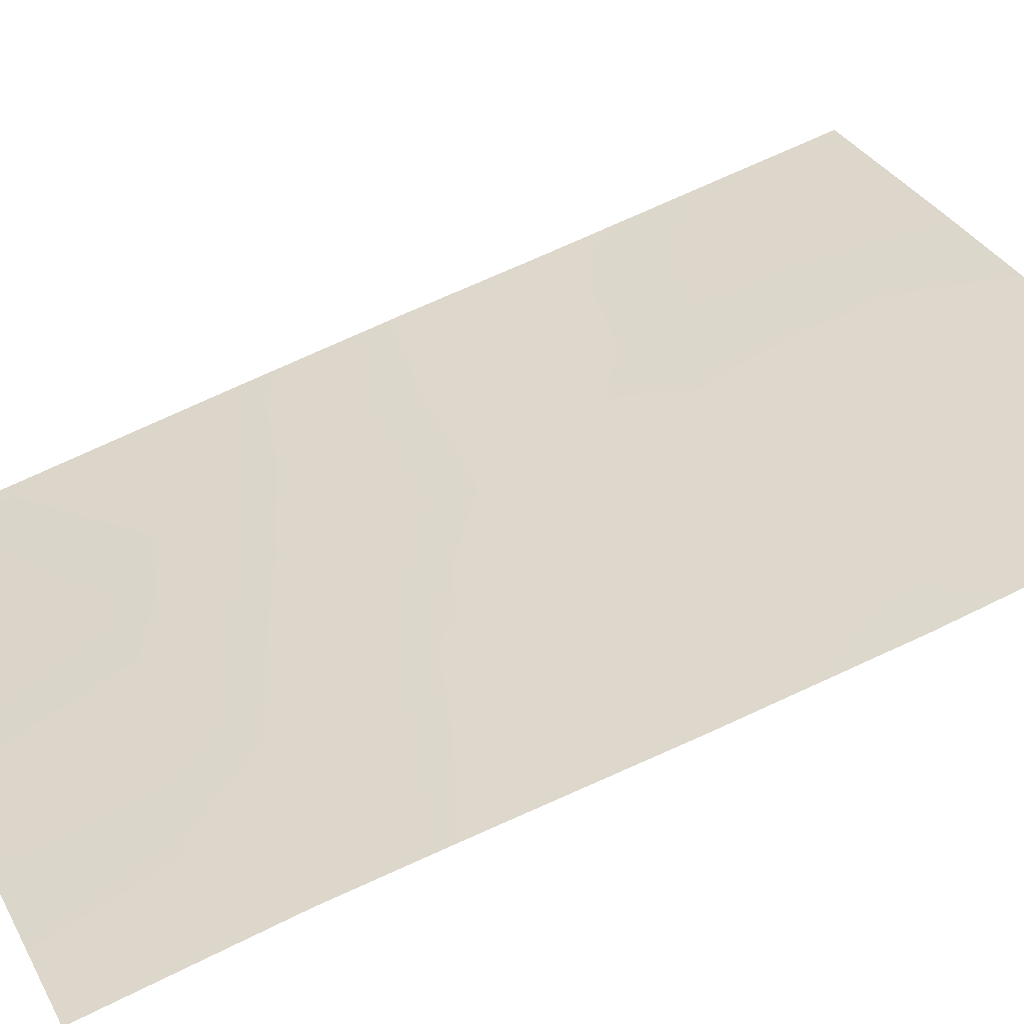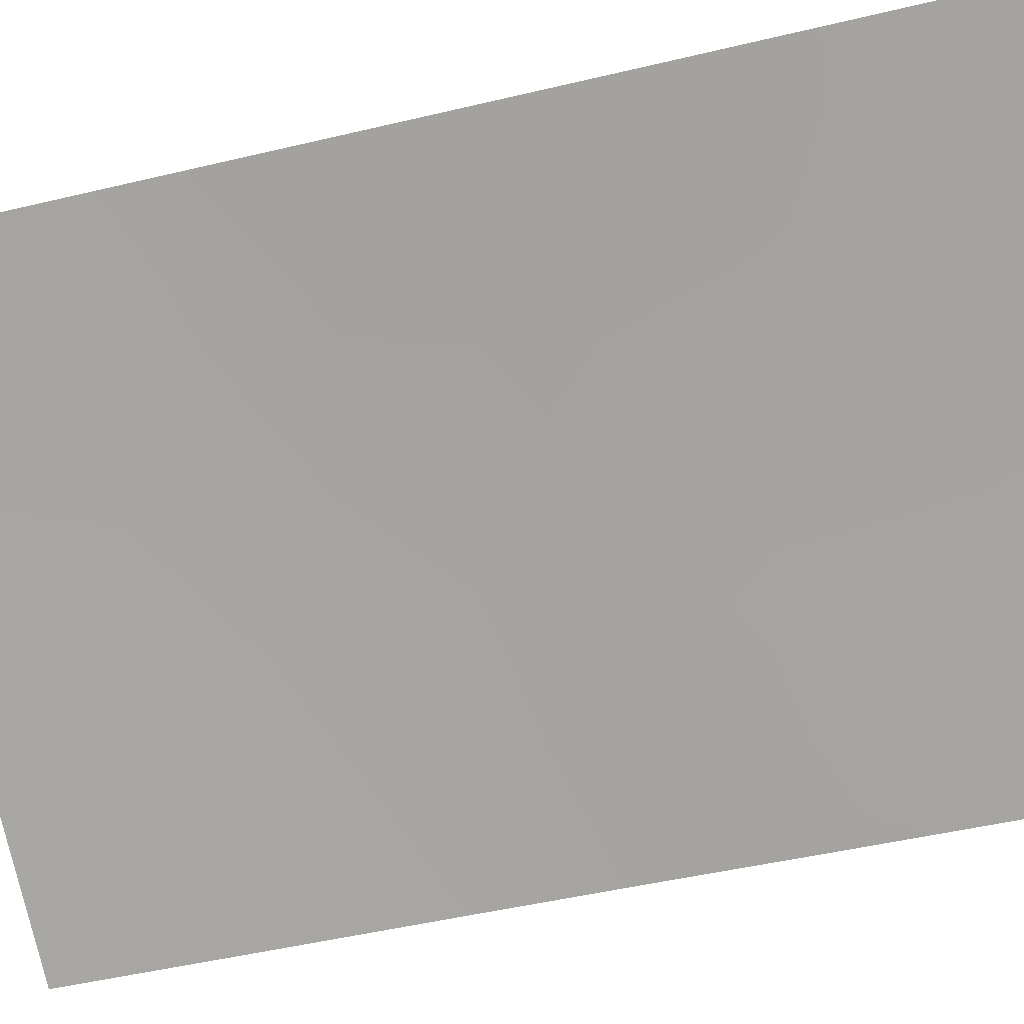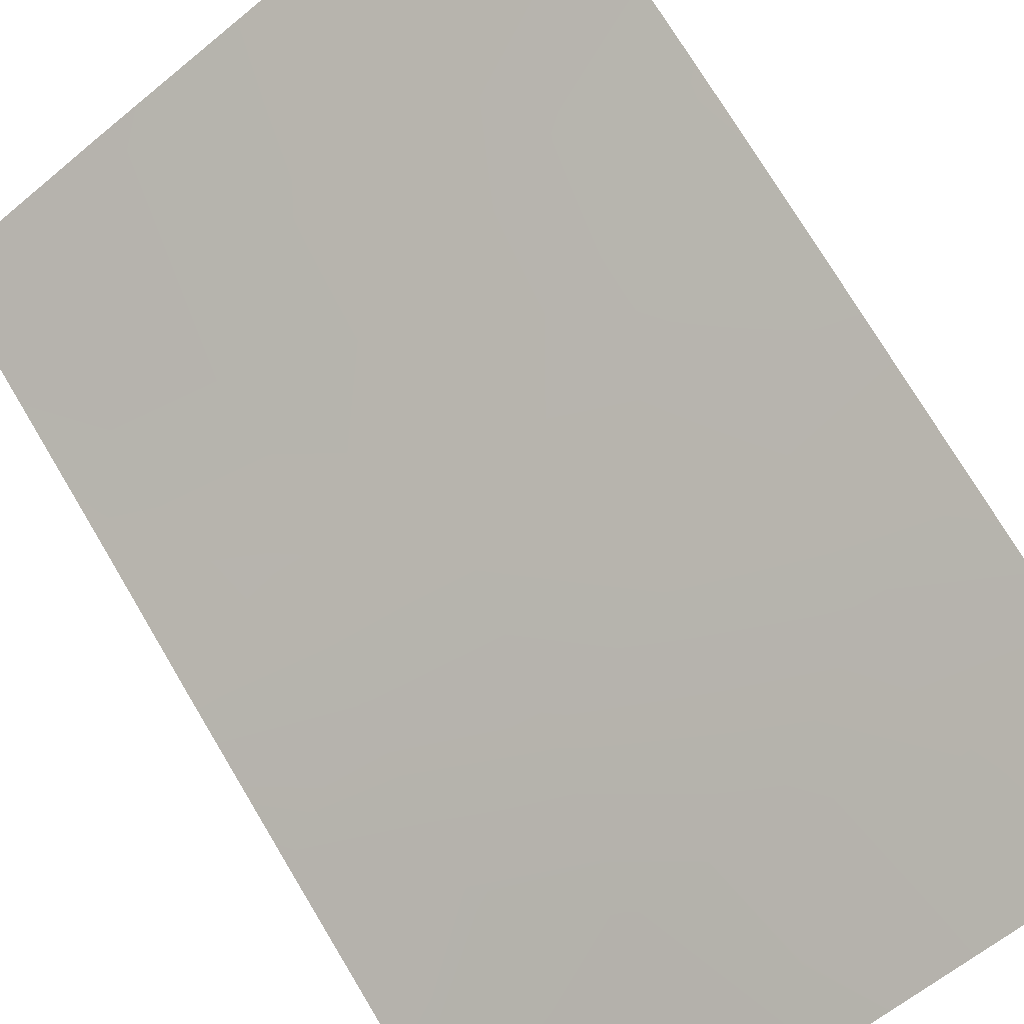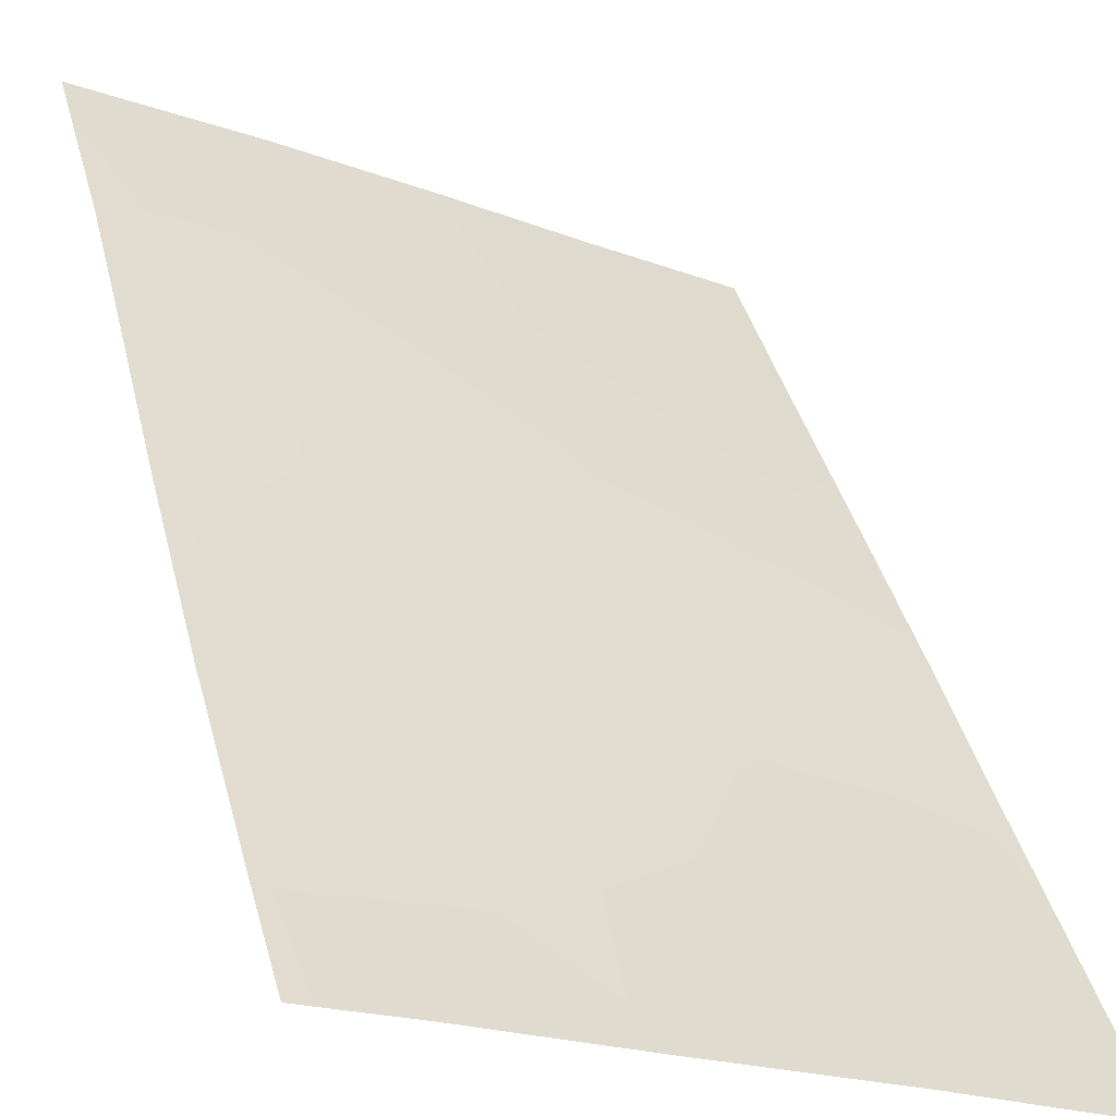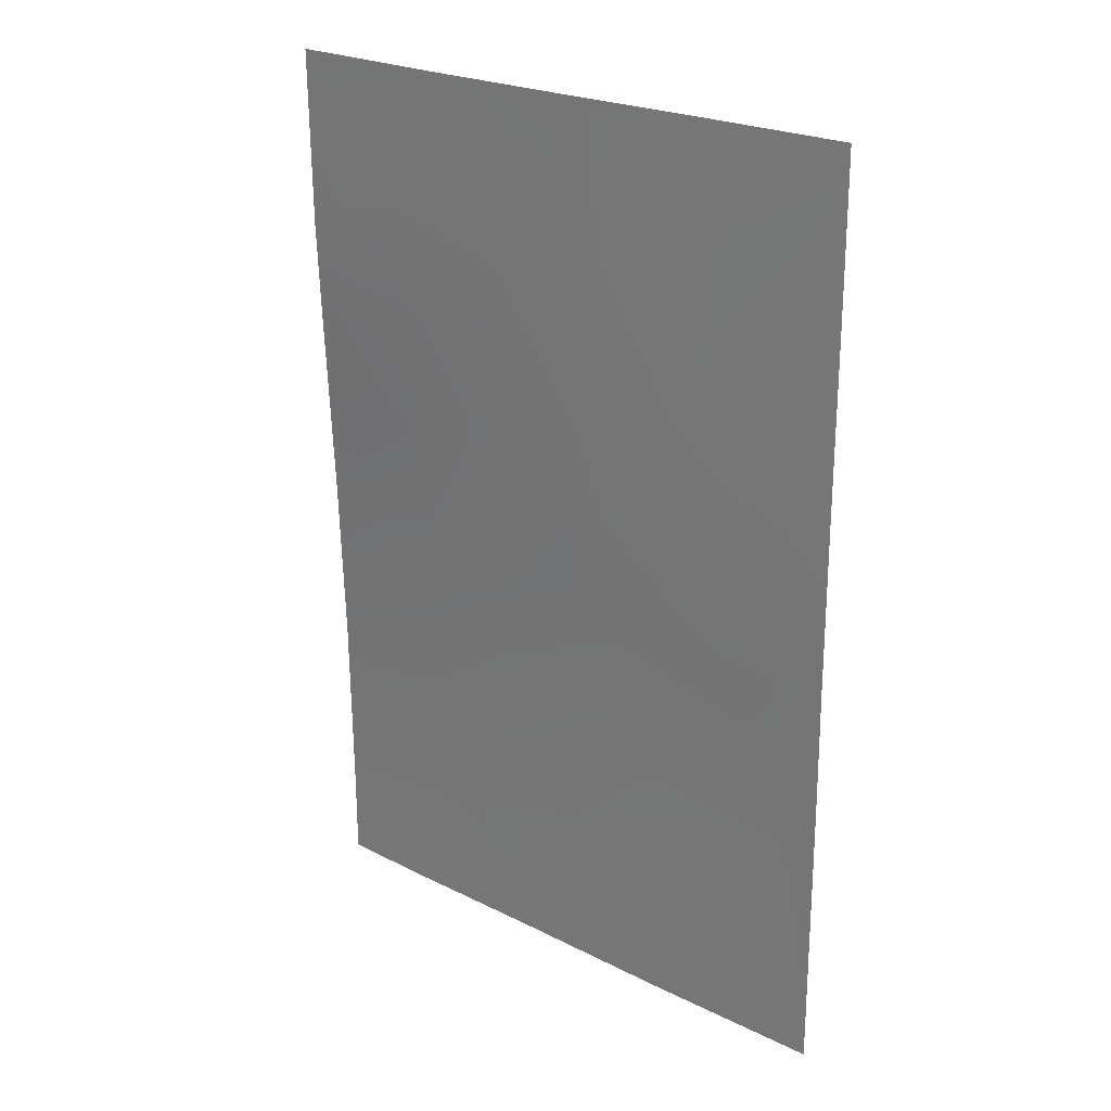
<metadata>
{"format":"obj","ext":"obj","renderer":"f3d","projection":"perspective","resolution":1024,"background":"white","views":[{"elev":62.4,"azim":-117.6,"up":"+Z"},{"elev":-48.9,"azim":-75.0,"up":"+Z"},{"elev":73.7,"azim":148.8,"up":"+Z"},{"elev":40.6,"azim":-14.9,"up":"+Z"},{"elev":24.6,"azim":66.0,"up":"+Y"}]}
</metadata>
<code>
v 15.87 -48.3 61.55
v 16.73 -50 61.12
v 14.9 -50 62.05
v 13.78 -50 62.59
v 19.34 -38 59.99
v 13.95 -38 62.88
v 13.94 -40.31 62.86
v 13.84 -44.07 62.69
v 13.78 -48.67 62.59
v 18.88 -50 60.06
v 13.91 -41.6 62.81
v 13.8 -46.35 62.62
v 21 -38 59.1
v 20.94 -50 58.99
v 15.62 -44.74 61.77
v 15.93 -38 61.87
v 19.54 -43.38 59.83
v 17.88 -44.37 60.63
v 15.27 -39.52 62.18
v 19.66 -41.28 59.78
v 15.17 -46.83 61.93
v 15.06 -42.85 62.13
v 18.8 -46.45 60.11
v 19.49 -39.19 59.88
v 18.46 -40.05 60.44
v 20.99 -39.96 59.08
v 17.83 -48.21 60.6
v 15.35 -41.12 62.08
v 19.75 -48.2 59.63
v 20.95 -48.32 59.01
v 16.87 -46.4 61.09
v 20.99 -42.44 59.07
v 16.57 -42.48 61.37
v 19.63 -45.11 59.72
v 20.97 -46.29 59.03
v 17.67 -38 60.93
v 20.98 -44.53 59.06
v 16.9 -40.1 61.29
v 18.18 -41.96 60.55
f 5 13 24
f 8 22 15
f 20 32 17
f 17 34 18
f 23 35 29
f 17 37 34
f 27 31 23
f 39 18 33
f 38 25 39
f 4 9 3
f 9 12 21
f 9 1 3
f 24 13 26
f 16 19 6
f 10 29 14
f 21 12 15
f 12 8 15
f 33 15 22
f 2 3 1
f 36 25 38
f 20 24 26
f 26 32 20
f 10 2 27
f 7 28 11
f 28 7 19
f 22 8 11
f 29 10 27
f 29 30 14
f 31 27 1
f 31 1 21
f 17 32 37
f 18 34 23
f 18 23 31
f 29 35 30
f 16 36 38
f 36 5 24
f 34 37 35
f 31 15 18
f 19 38 28
f 21 1 9
f 33 38 39
f 16 38 19
f 28 22 11
f 17 39 20
f 20 39 25
f 18 39 17
f 33 18 15
f 33 22 28
f 36 24 25
f 21 15 31
f 2 1 27
f 24 20 25
f 28 38 33
f 19 7 6
f 23 34 35
f 29 27 23

</code>
